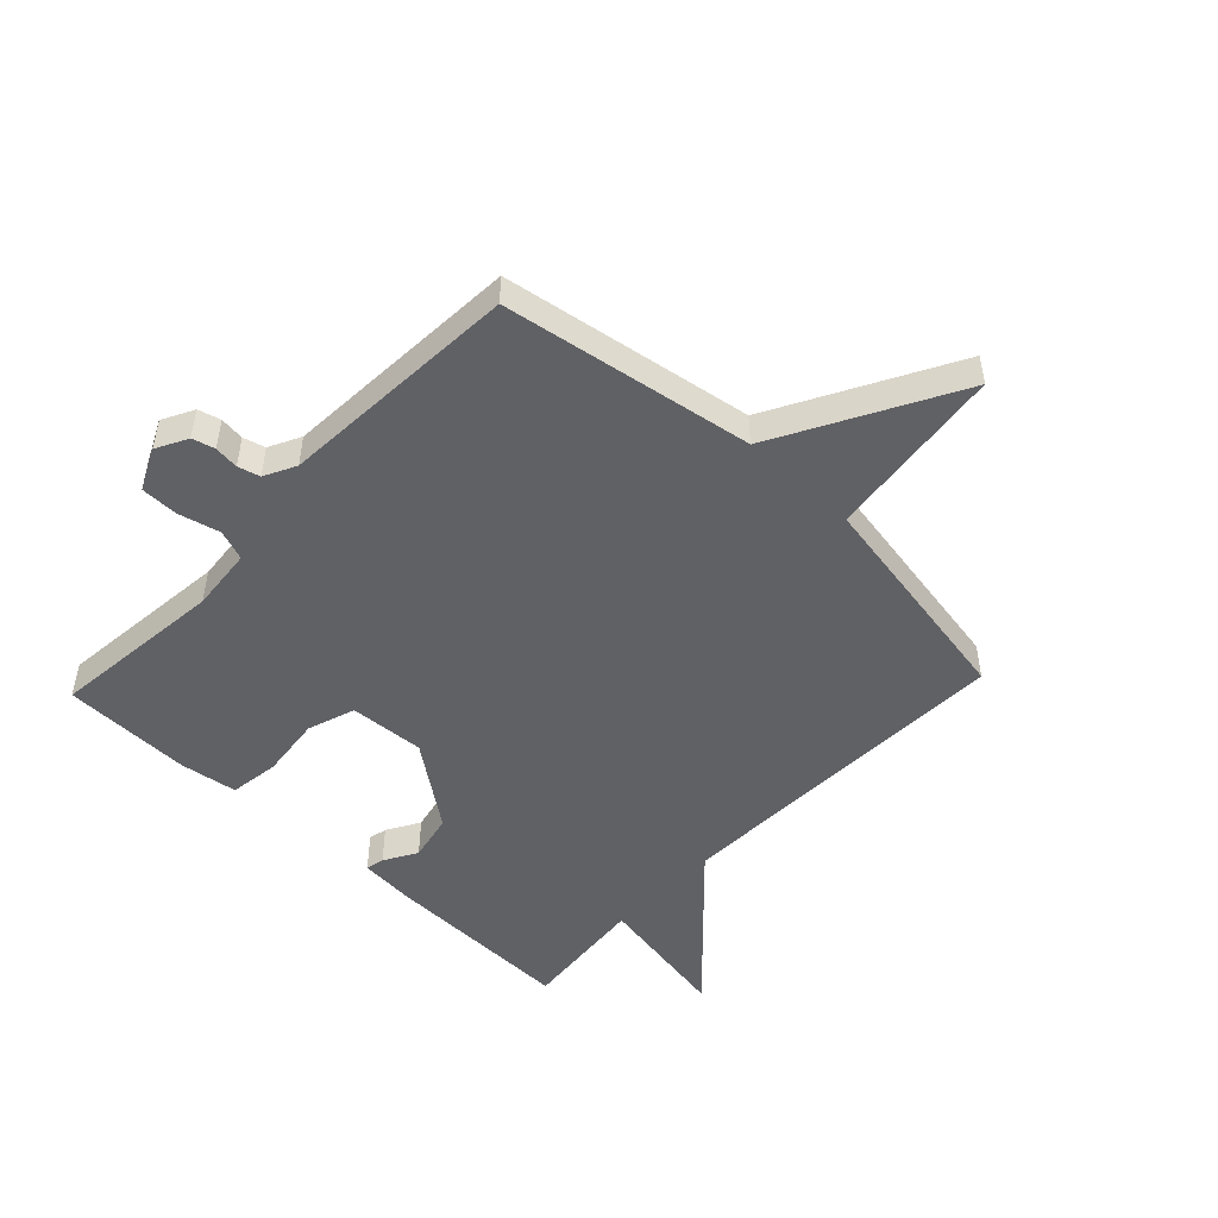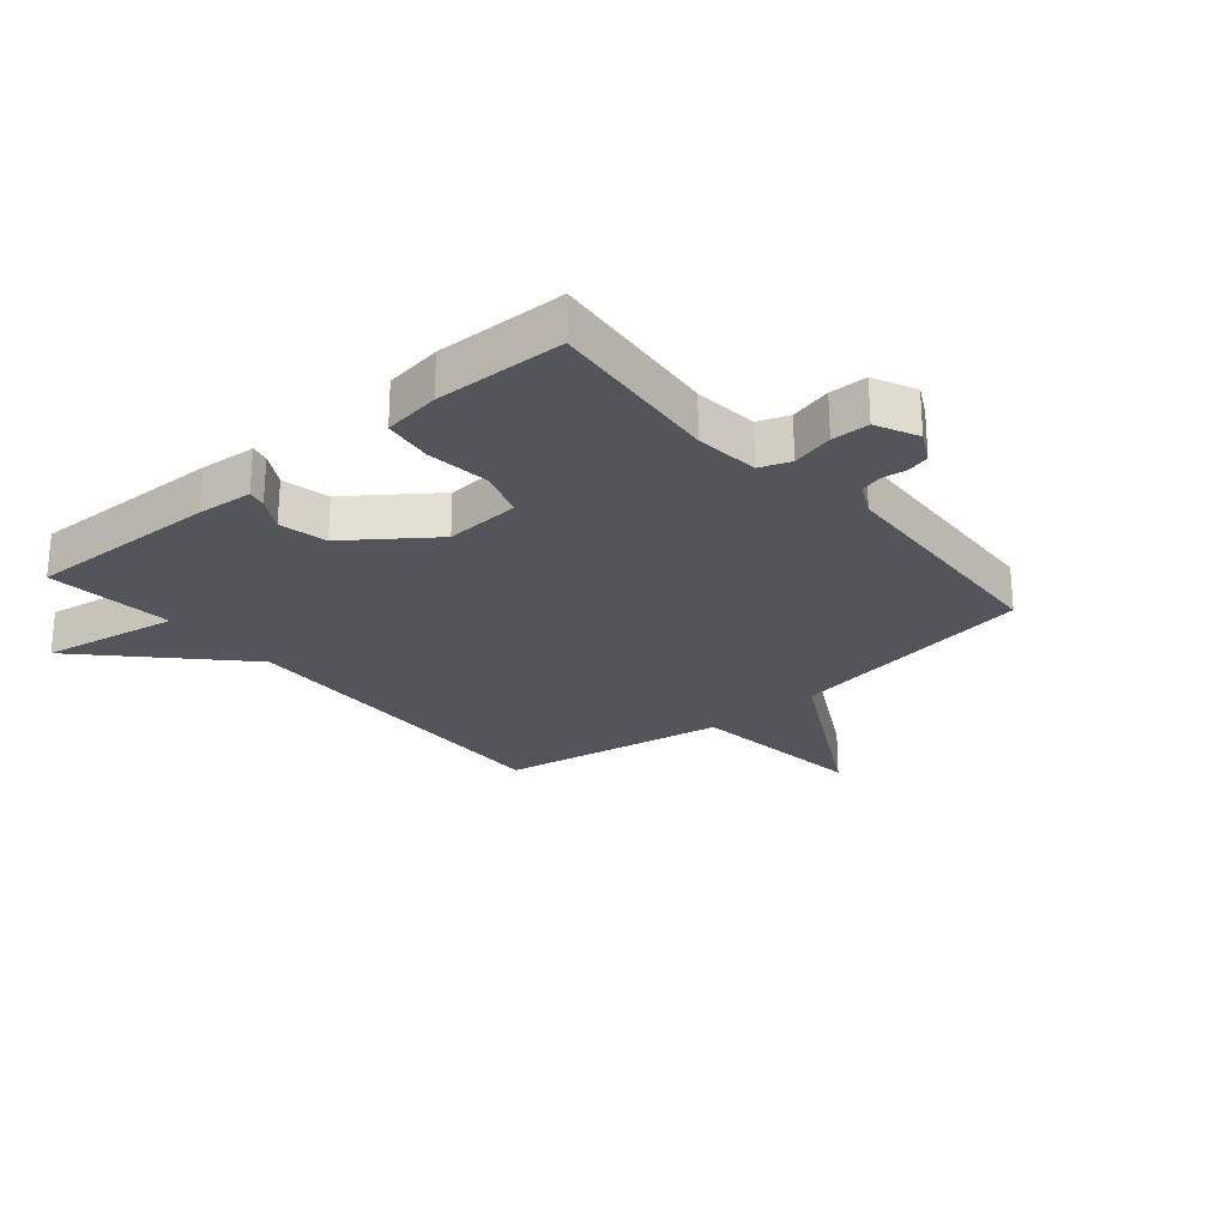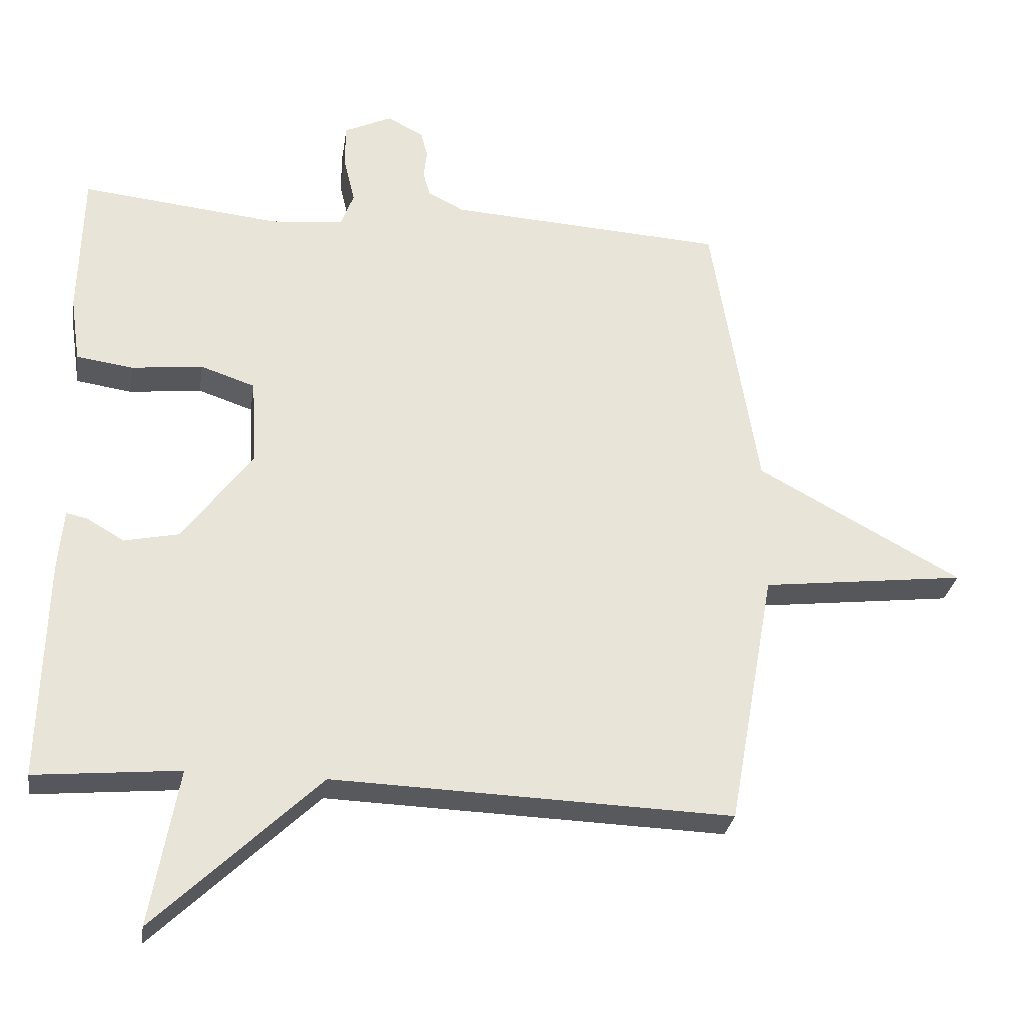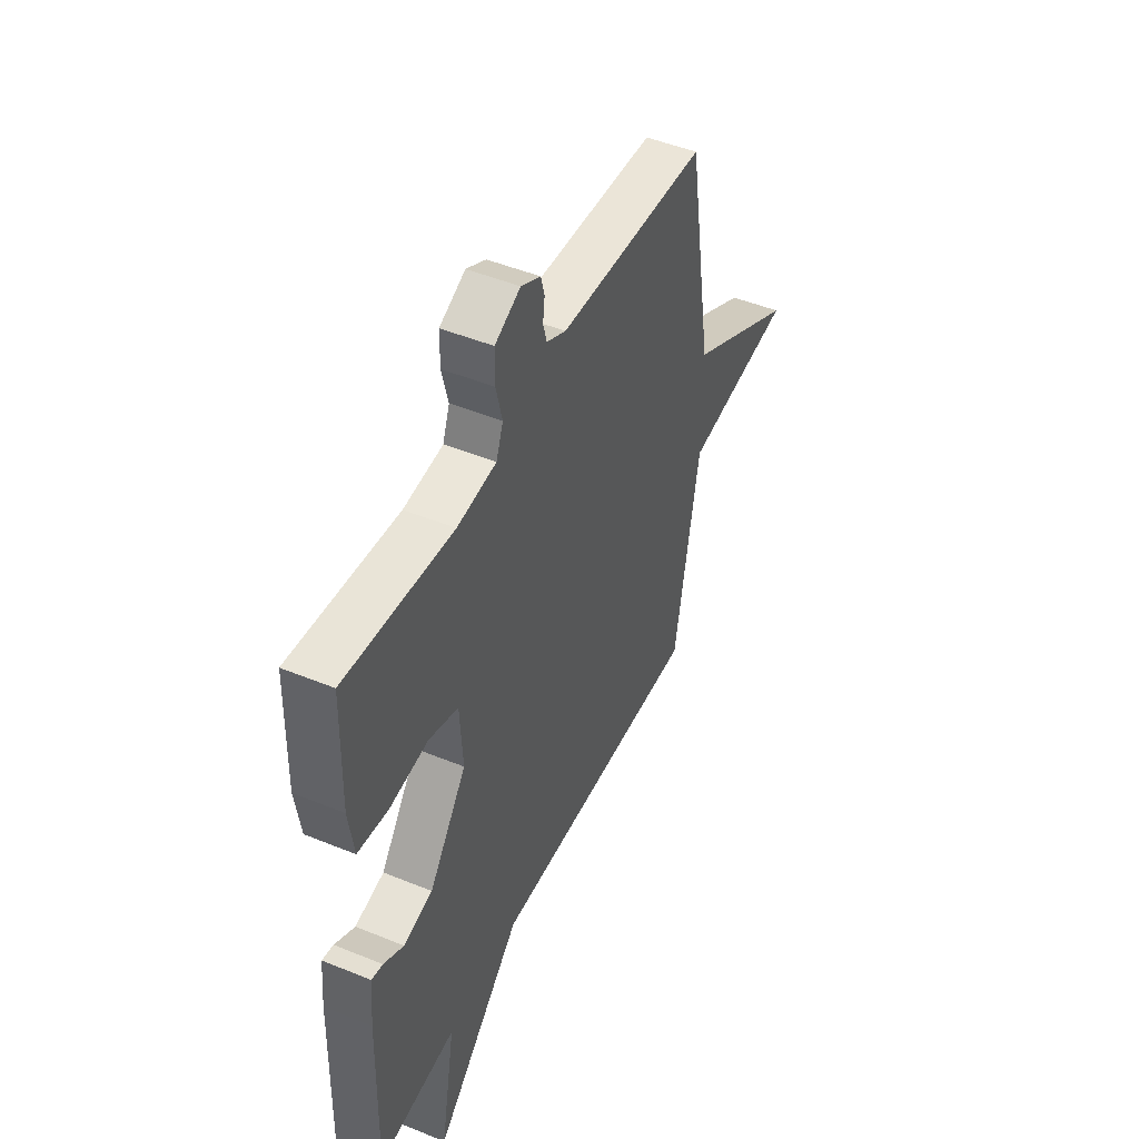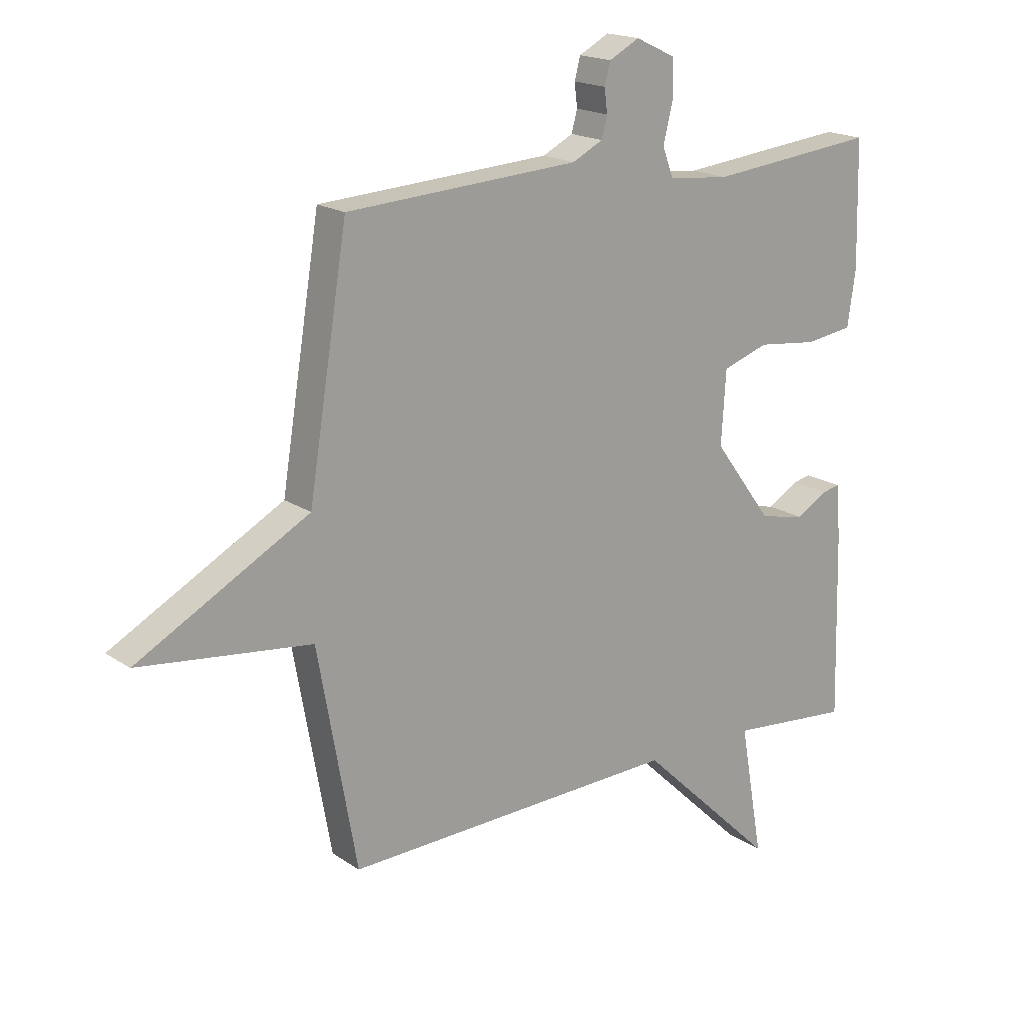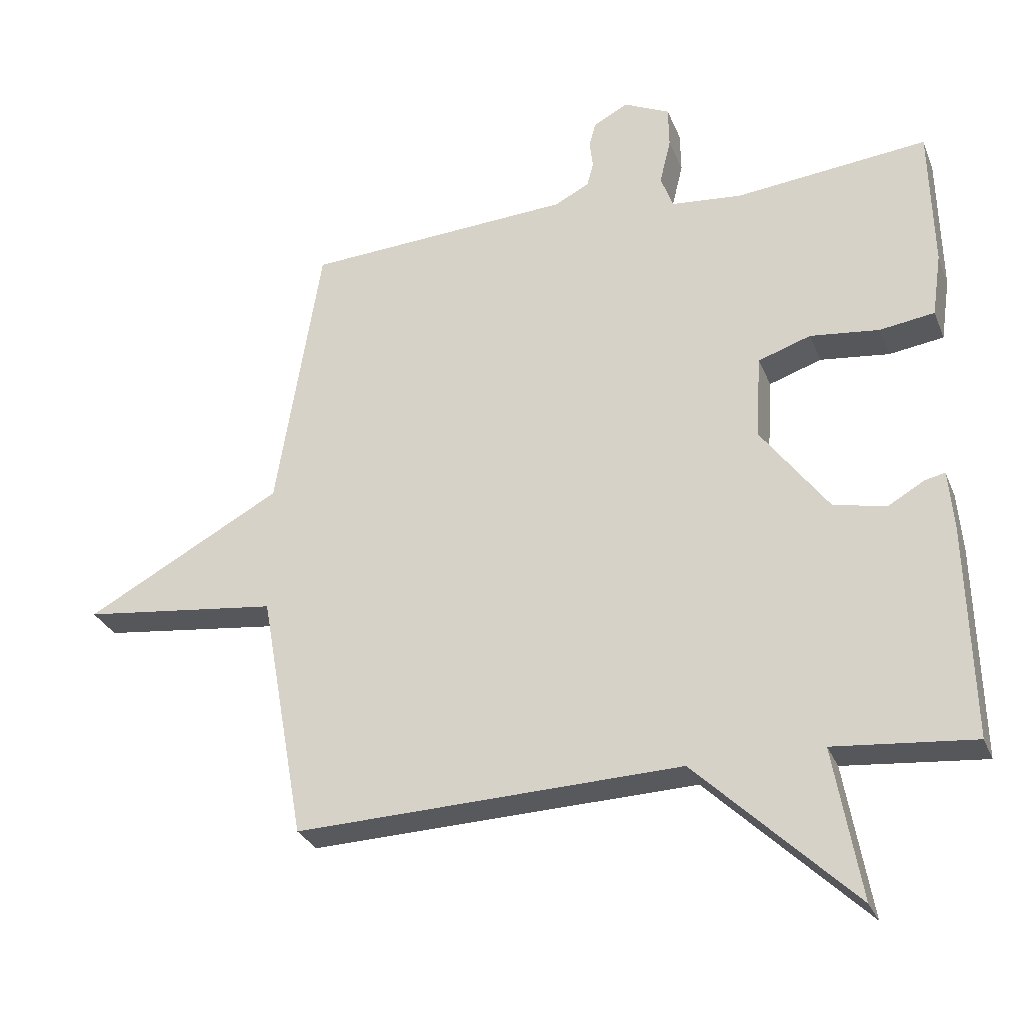
<metadata>
{"format":"obj","ext":"obj","renderer":"f3d","projection":"perspective","resolution":1024,"background":"white","views":[{"elev":-49.4,"azim":46.6,"up":"+Y"},{"elev":-25.0,"azim":-49.5,"up":"+Y"},{"elev":-29.2,"azim":-8.6,"up":"+Z"},{"elev":47.8,"azim":-65.3,"up":"+Z"},{"elev":18.1,"azim":142.2,"up":"+Z"},{"elev":-29.2,"azim":-160.8,"up":"+Z"}]}
</metadata>
<code>
v -0.5 0.07 -0.5
v -0.492 0.07 -0.177
v -0.484 0.07 -0.084
v -0.453 0.07 -0.091
v -0.398 0.07 -0.123
v -0.318 0.07 -0.106
v -0.215 0.07 0.033
v -0.223 0.07 0.16
v -0.303 0.07 0.187
v -0.408 0.07 0.175
v -0.491 0.07 0.187
v -0.505 0.07 0.283
v -0.5 0.07 0.5
v -0.207 0.07 0.469
v -0.1 0.07 0.479
v -0.081 0.07 0.53
v -0.098 0.07 0.6
v -0.097 0.07 0.663
v -0.027 0.07 0.696
v 0.026 0.07 0.668
v 0.036 0.07 0.63
v 0.031 0.07 0.589
v 0.041 0.07 0.552
v 0.094 0.07 0.525
v 0.5 0.07 0.5
v 0.568 0.07 0.079
v 0.868 0.07 -0.085
v 0.568 0.07 -0.121
v 0.5 0.07 -0.5
v -0.087 0.07 -0.48
v -0.328 0.07 -0.711
v -0.287 0.07 -0.48
v -0.5 0 -0.5
v -0.492 0 -0.177
v -0.484 0 -0.084
v -0.453 0 -0.091
v -0.398 0 -0.123
v -0.318 0 -0.106
v -0.215 0 0.033
v -0.223 0 0.16
v -0.303 0 0.187
v -0.408 0 0.175
v -0.491 0 0.187
v -0.505 0 0.283
v -0.5 0 0.5
v -0.207 0 0.469
v -0.1 0 0.479
v -0.081 0 0.53
v -0.098 0 0.6
v -0.097 0 0.663
v -0.027 0 0.696
v 0.026 0 0.668
v 0.036 0 0.63
v 0.031 0 0.589
v 0.041 0 0.552
v 0.094 0 0.525
v 0.5 0 0.5
v 0.568 0 0.079
v 0.868 0 -0.085
v 0.568 0 -0.121
v 0.5 0 -0.5
v -0.087 0 -0.48
v -0.328 0 -0.711
v -0.287 0 -0.48
f 30 31 32
f 28 29 30
f 28 30 32
f 26 27 28
f 28 32 1
f 26 28 1
f 25 26 1
f 24 25 1
f 20 21 22
f 19 20 22
f 18 19 22
f 17 18 22
f 16 17 22
f 15 16 22 23
f 12 13 14
f 11 12 14
f 10 11 14
f 9 10 14
f 8 9 14 15
f 15 23 24
f 8 15 24
f 7 8 24
f 3 4 5
f 2 3 5
f 1 2 5
f 1 5 6
f 7 24 1
f 1 6 7
f 64 63 62
f 62 61 60
f 64 62 60
f 60 59 58
f 33 64 60
f 33 60 58
f 33 58 57
f 33 57 56
f 54 53 52
f 54 52 51
f 54 51 50
f 54 50 49
f 54 49 48
f 55 54 48 47
f 46 45 44
f 46 44 43
f 46 43 42
f 46 42 41
f 47 46 41 40
f 56 55 47
f 56 47 40
f 56 40 39
f 37 36 35
f 37 35 34
f 37 34 33
f 38 37 33
f 33 56 39
f 39 38 33
f 1 33 34 2
f 2 34 35 3
f 3 35 36 4
f 4 36 37 5
f 5 37 38 6
f 6 38 39 7
f 7 39 40 8
f 8 40 41 9
f 9 41 42 10
f 10 42 43 11
f 11 43 44 12
f 12 44 45 13
f 13 45 46 14
f 14 46 47 15
f 15 47 48 16
f 16 48 49 17
f 17 49 50 18
f 18 50 51 19
f 19 51 52 20
f 20 52 53 21
f 21 53 54 22
f 22 54 55 23
f 23 55 56 24
f 24 56 57 25
f 25 57 58 26
f 26 58 59 27
f 27 59 60 28
f 28 60 61 29
f 29 61 62 30
f 30 62 63 31
f 31 63 64 32
f 32 64 33 1

</code>
